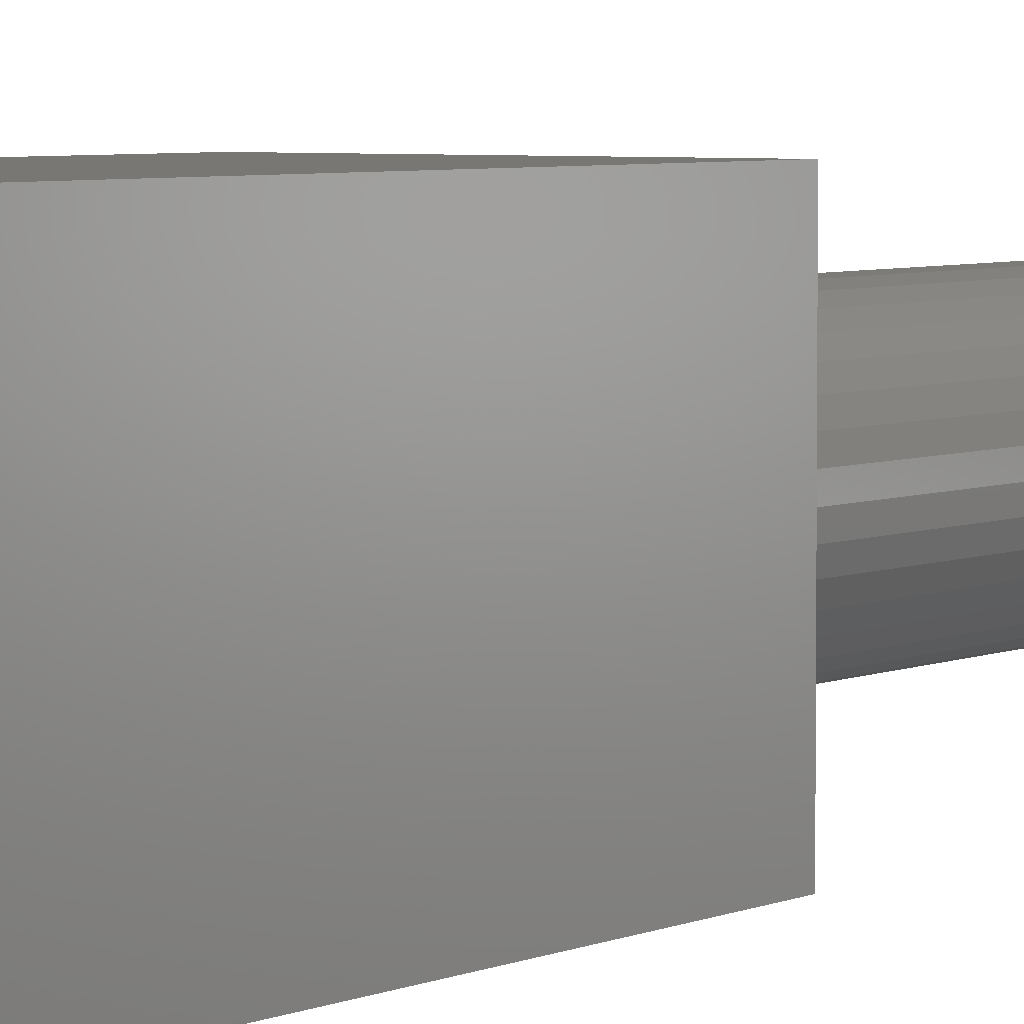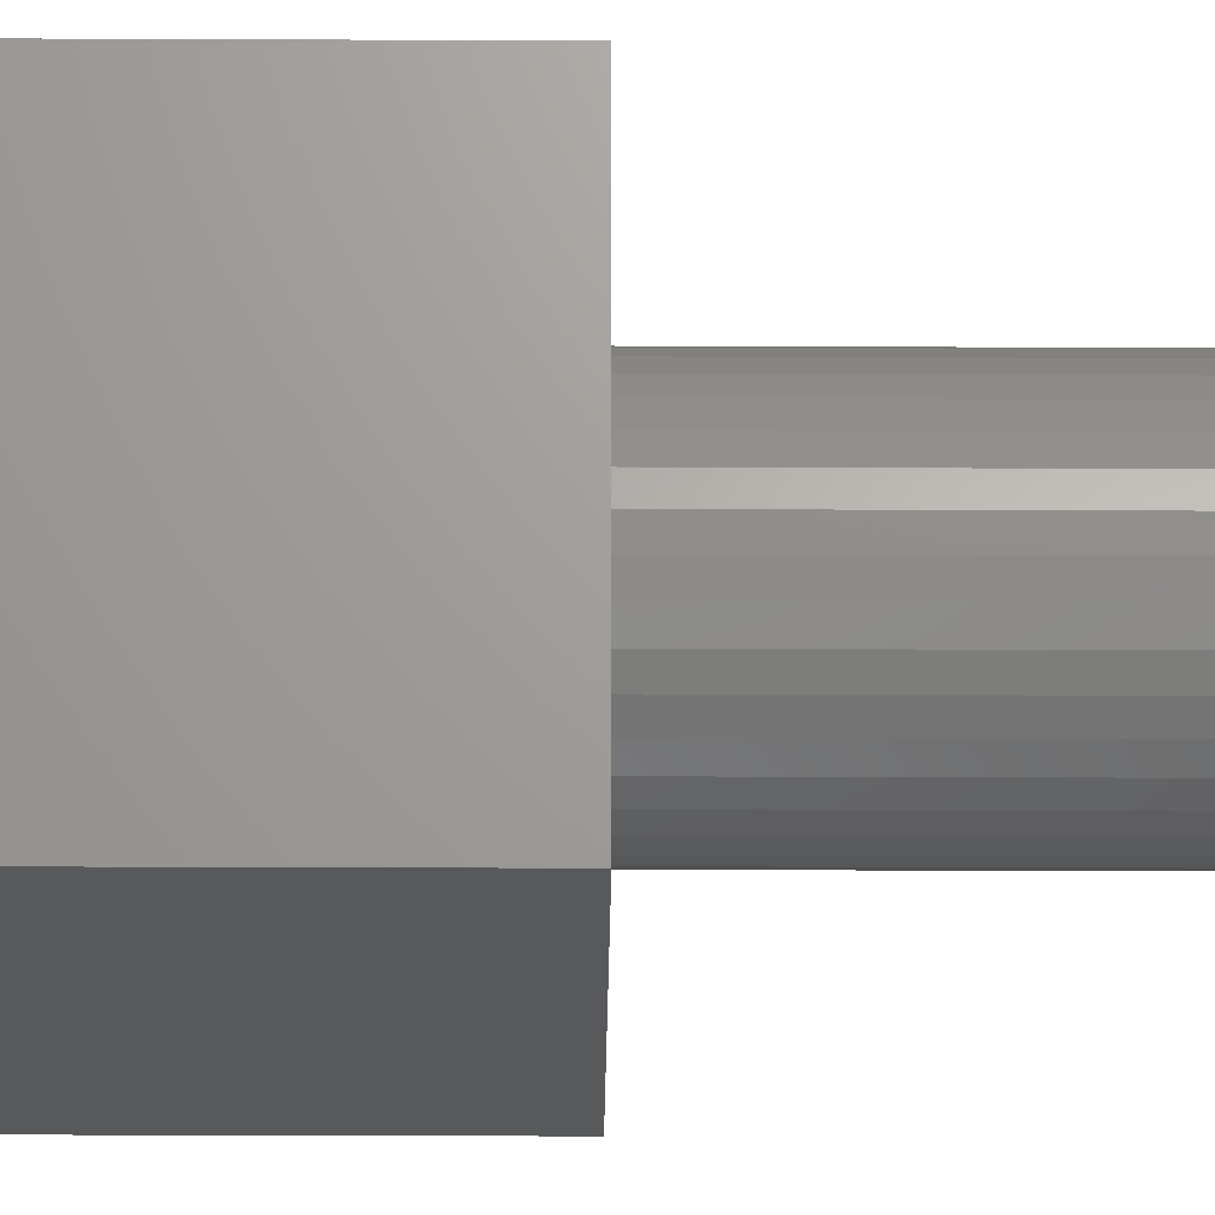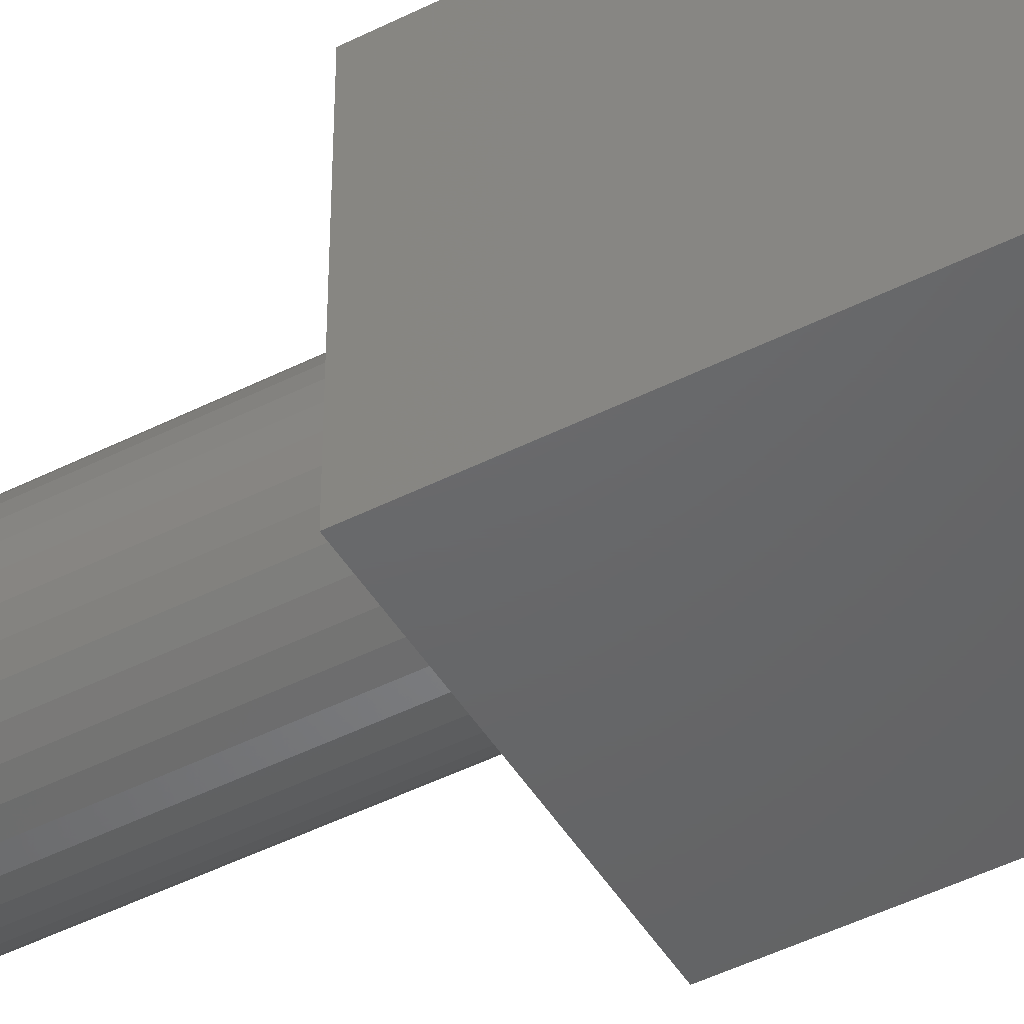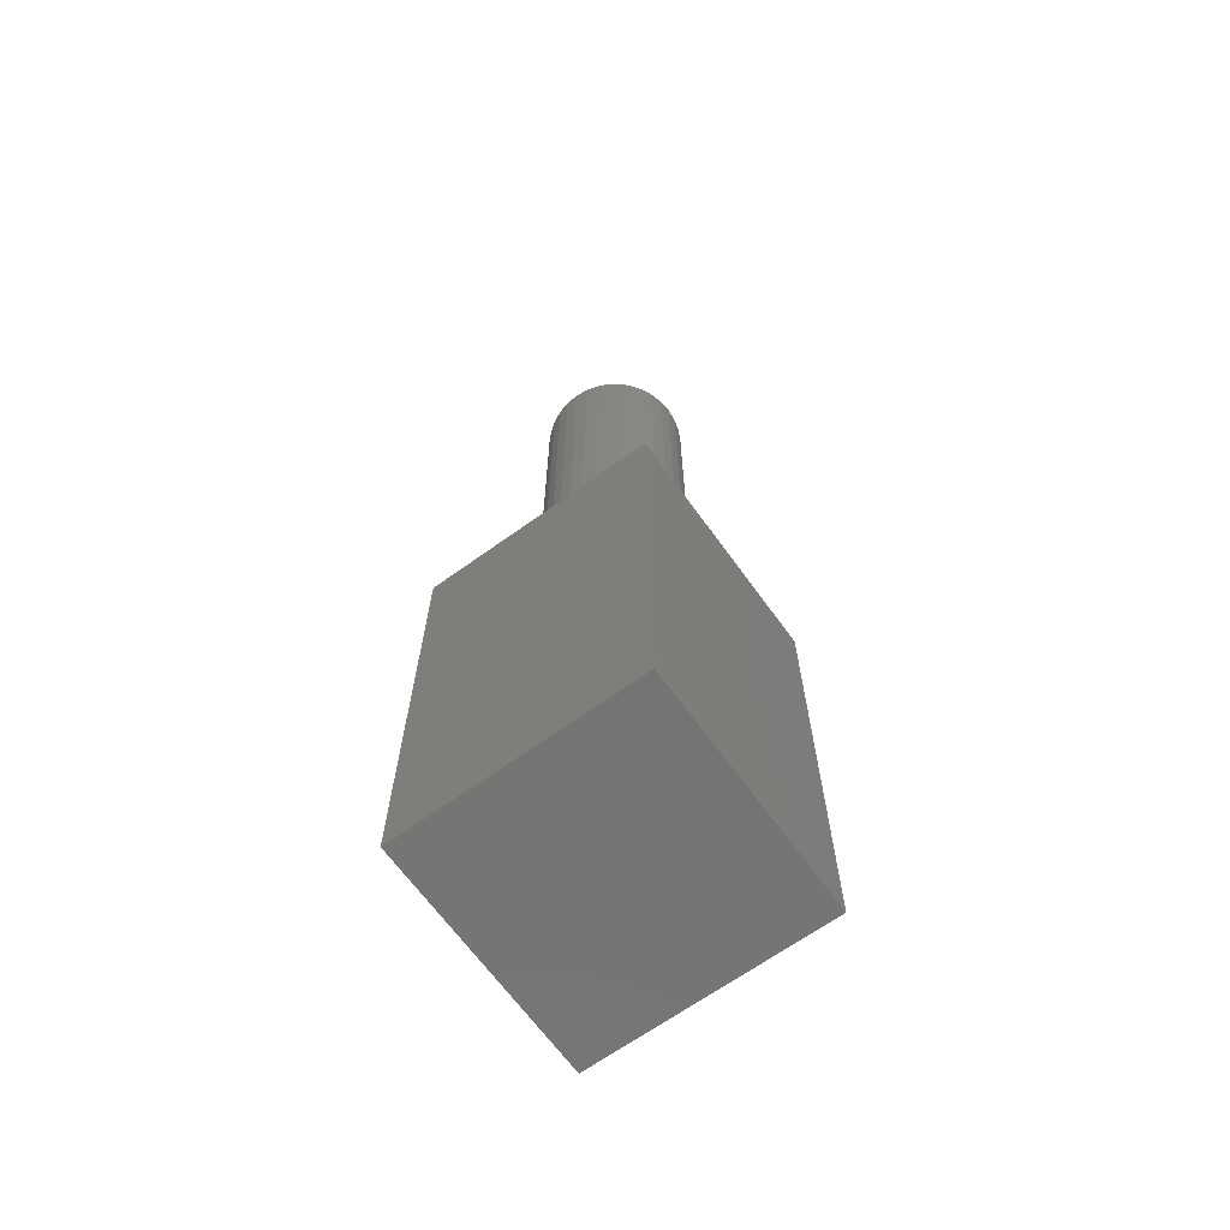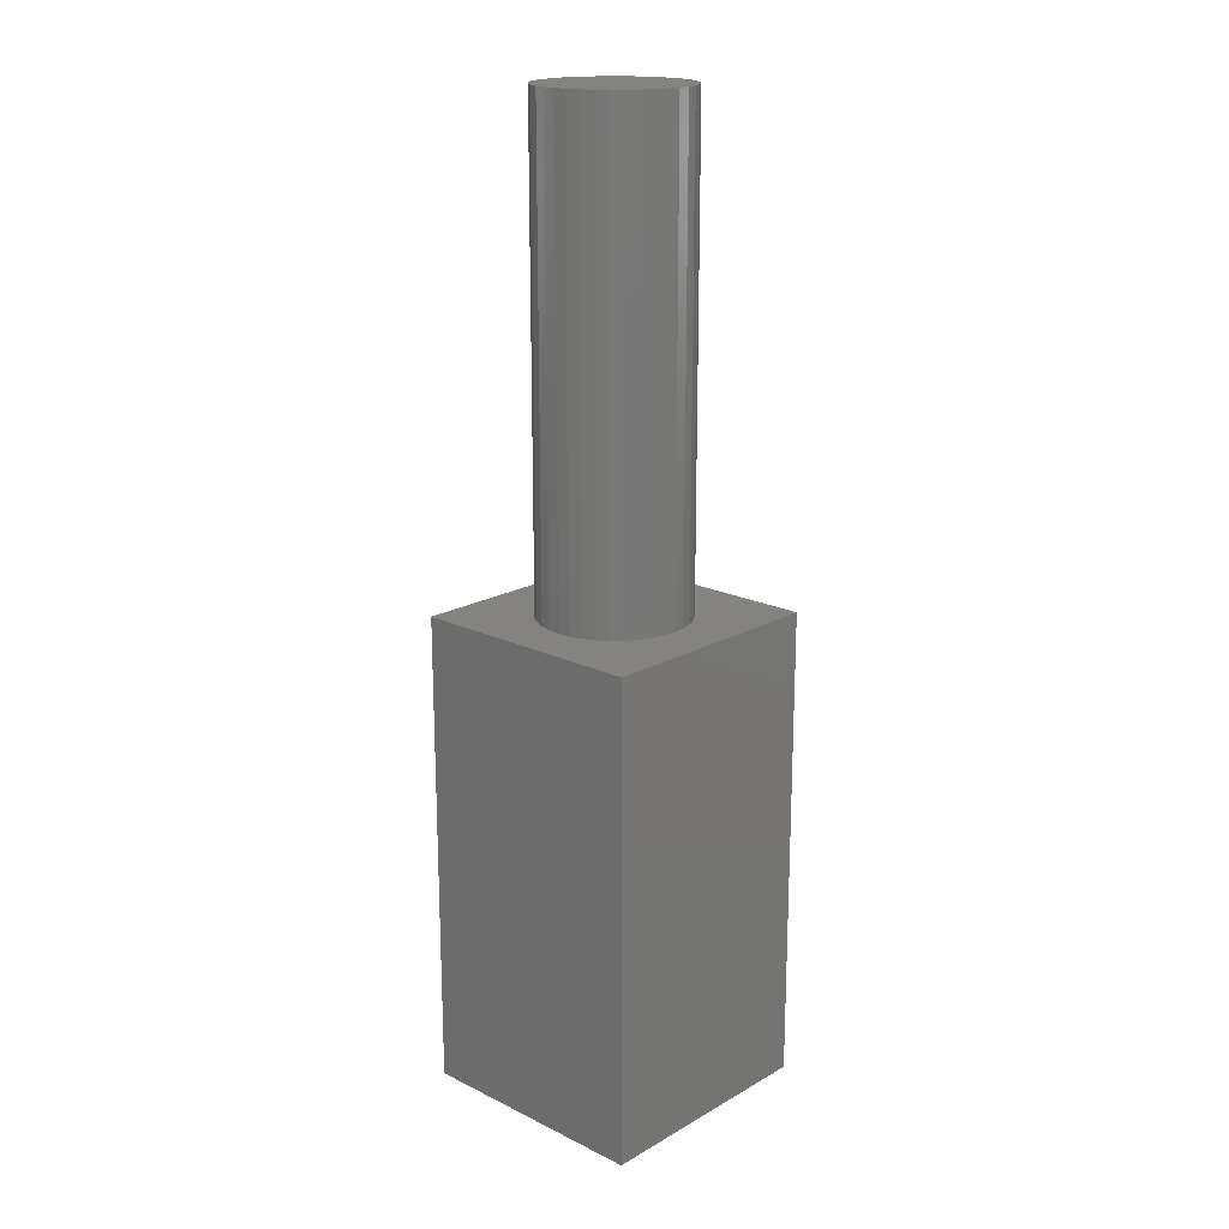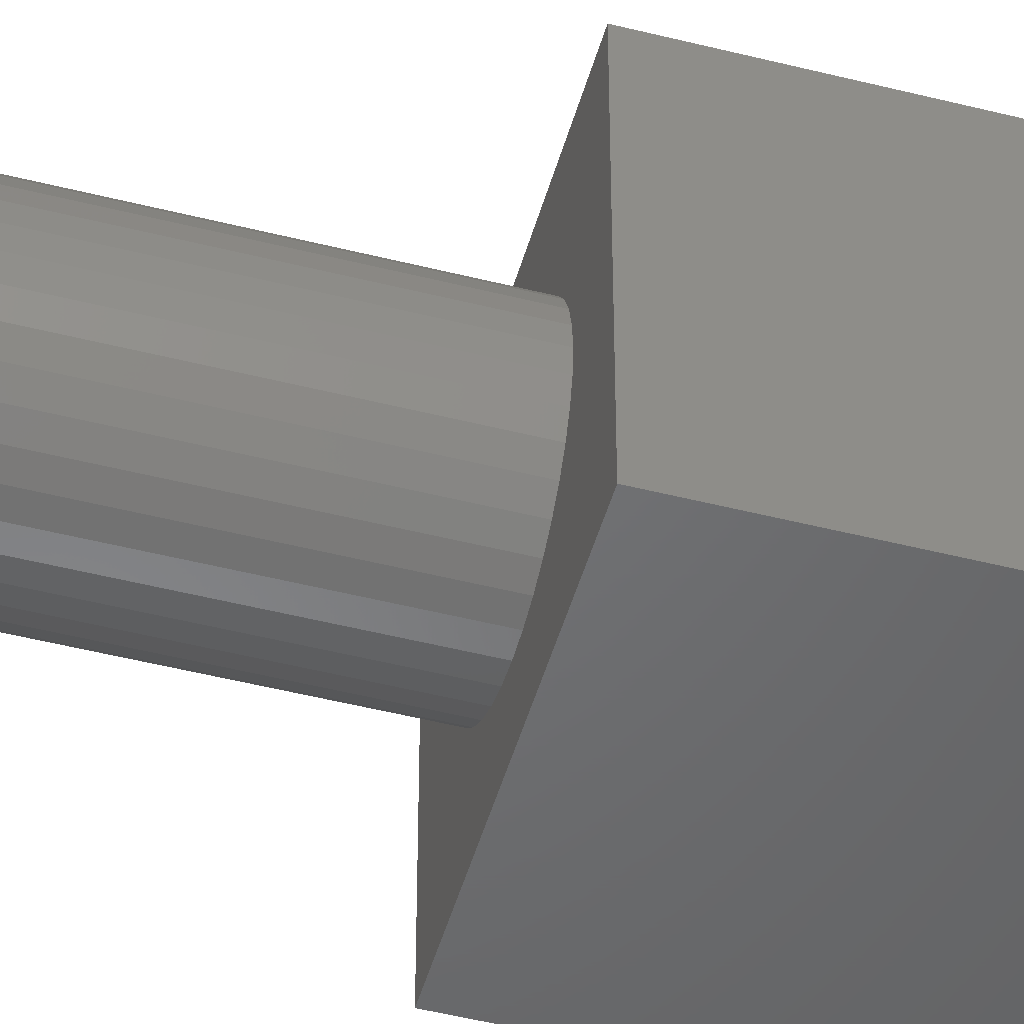
<metadata>
{"format":"stl","ext":"stl","renderer":"f3d","projection":"perspective","resolution":1024,"background":"white","views":[{"elev":4.5,"azim":-145.7,"up":"+Y"},{"elev":-21.3,"azim":-90.5,"up":"+Y"},{"elev":-46.9,"azim":119.8,"up":"+Y"},{"elev":-66.6,"azim":-54.2,"up":"+Z"},{"elev":18.5,"azim":42.9,"up":"+Z"},{"elev":-49.1,"azim":74.3,"up":"+Y"}]}
</metadata>
<code>
# stl→obj: 80 verts, 156 faces
v 5 0 10
v 5 5 0
v 5 5 10
v 5 0 0
v 4.05 2.5 10
v 4.026 2.769 10
v 3.957 3.03 10
v 3.842 3.275 10
v 3.687 3.496 10
v 3.496 3.687 10
v 3.275 3.842 10
v 3.03 3.957 10
v 2.769 4.026 10
v 2.5 4.05 10
v 0 5 10
v 2.231 4.026 10
v 0.9735 2.769 10
v 0.95 2.5 10
v 1.043 3.03 10
v 1.158 3.275 10
v 1.313 3.496 10
v 1.504 3.687 10
v 1.725 3.842 10
v 1.97 3.957 10
v 4.026 2.231 10
v 3.957 1.97 10
v 3.842 1.725 10
v 3.687 1.504 10
v 3.496 1.313 10
v 3.275 1.158 10
v 3.03 1.043 10
v 2.769 0.9735 10
v 2.5 0.95 10
v 0 0 10
v 2.231 0.9735 10
v 1.97 1.043 10
v 0.9735 2.231 10
v 1.725 1.158 10
v 1.504 1.313 10
v 1.313 1.504 10
v 1.158 1.725 10
v 1.043 1.97 10
v 0 0 0
v 0 5 0
v 1.97 3.957 20
v 2.231 4.026 20
v 4.026 2.769 20
v 3.957 3.03 20
v 4.05 2.5 20
v 3.842 3.275 20
v 3.03 1.043 20
v 2.769 0.9735 20
v 1.043 3.03 20
v 0.9735 2.769 20
v 4.026 2.231 20
v 1.158 3.275 20
v 3.687 3.496 20
v 1.504 3.687 20
v 1.313 3.496 20
v 2.5 4.05 20
v 2.769 4.026 20
v 1.725 1.158 20
v 1.504 1.313 20
v 1.313 1.504 20
v 3.687 1.504 20
v 3.842 1.725 20
v 3.957 1.97 20
v 1.725 3.842 20
v 0.95 2.5 20
v 3.496 1.313 20
v 2.5 0.95 20
v 1.97 1.043 20
v 3.03 3.957 20
v 3.275 3.842 20
v 3.496 3.687 20
v 3.275 1.158 20
v 2.231 0.9735 20
v 1.043 1.97 20
v 1.158 1.725 20
v 0.9735 2.231 20
f 1 2 3
f 2 1 4
f 3 5 1
f 3 6 5
f 3 7 6
f 3 8 7
f 3 9 8
f 3 10 9
f 3 11 10
f 3 12 11
f 3 13 12
f 3 14 13
f 15 14 3
f 14 15 16
f 17 15 18
f 19 15 17
f 20 15 19
f 21 15 20
f 22 15 21
f 23 15 22
f 24 15 23
f 16 15 24
f 25 1 5
f 26 1 25
f 27 1 26
f 28 1 27
f 29 1 28
f 30 1 29
f 31 1 30
f 32 1 31
f 33 1 32
f 34 33 35
f 34 35 36
f 34 18 15
f 18 34 37
f 33 34 1
f 38 34 36
f 39 34 38
f 40 34 39
f 41 34 40
f 42 34 41
f 37 34 42
f 43 15 44
f 15 43 34
f 2 15 3
f 15 2 44
f 43 1 34
f 1 43 4
f 16 45 46
f 45 16 24
f 47 7 48
f 7 47 6
f 49 6 47
f 6 49 5
f 48 8 50
f 8 48 7
f 32 51 52
f 51 32 31
f 17 53 19
f 53 17 54
f 55 5 49
f 5 55 25
f 19 56 20
f 56 19 53
f 50 9 57
f 9 50 8
f 21 58 22
f 58 21 59
f 13 60 61
f 60 13 14
f 39 62 63
f 62 39 38
f 39 64 40
f 64 39 63
f 65 27 66
f 27 65 28
f 67 25 55
f 25 67 26
f 23 58 68
f 58 23 22
f 14 46 60
f 46 14 16
f 18 54 17
f 54 18 69
f 70 28 65
f 28 70 29
f 33 52 71
f 52 33 32
f 24 68 45
f 68 24 23
f 38 72 62
f 72 38 36
f 12 61 73
f 61 12 13
f 10 74 75
f 74 10 11
f 31 76 51
f 76 31 30
f 66 26 67
f 26 66 27
f 57 10 75
f 10 57 9
f 35 71 77
f 71 35 33
f 41 78 42
f 78 41 79
f 42 80 37
f 80 42 78
f 47 55 49
f 48 55 47
f 48 67 55
f 50 67 48
f 50 66 67
f 57 66 50
f 57 65 66
f 75 65 57
f 75 70 65
f 74 70 75
f 74 76 70
f 73 76 74
f 73 51 76
f 61 51 73
f 61 52 51
f 60 52 61
f 60 71 52
f 46 71 60
f 46 77 71
f 45 77 46
f 45 72 77
f 68 72 45
f 68 62 72
f 58 62 68
f 58 63 62
f 59 63 58
f 59 64 63
f 56 64 59
f 56 79 64
f 53 79 56
f 53 78 79
f 54 78 53
f 54 80 78
f 80 54 69
f 40 79 41
f 79 40 64
f 20 59 21
f 59 20 56
f 11 73 74
f 73 11 12
f 30 70 76
f 70 30 29
f 36 77 72
f 77 36 35
f 37 69 18
f 69 37 80
f 43 2 4
f 2 43 44

</code>
